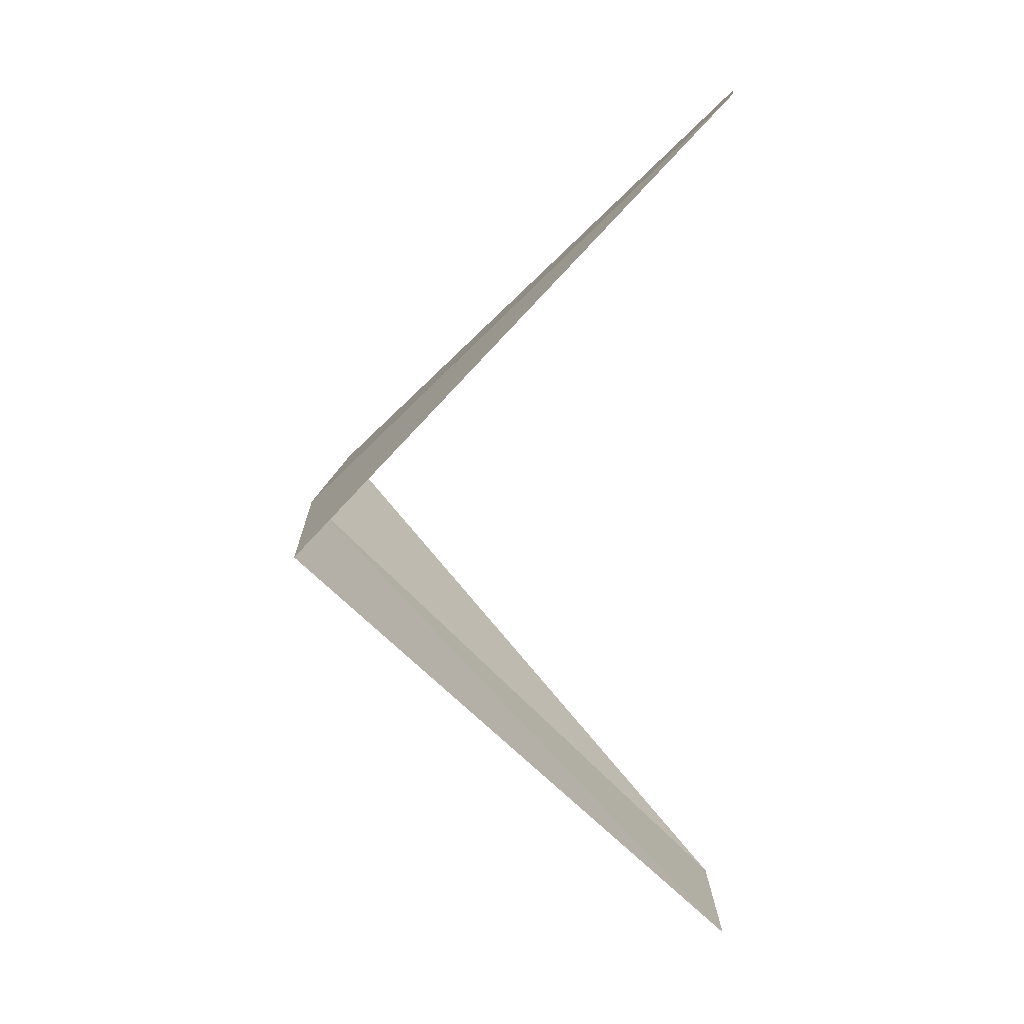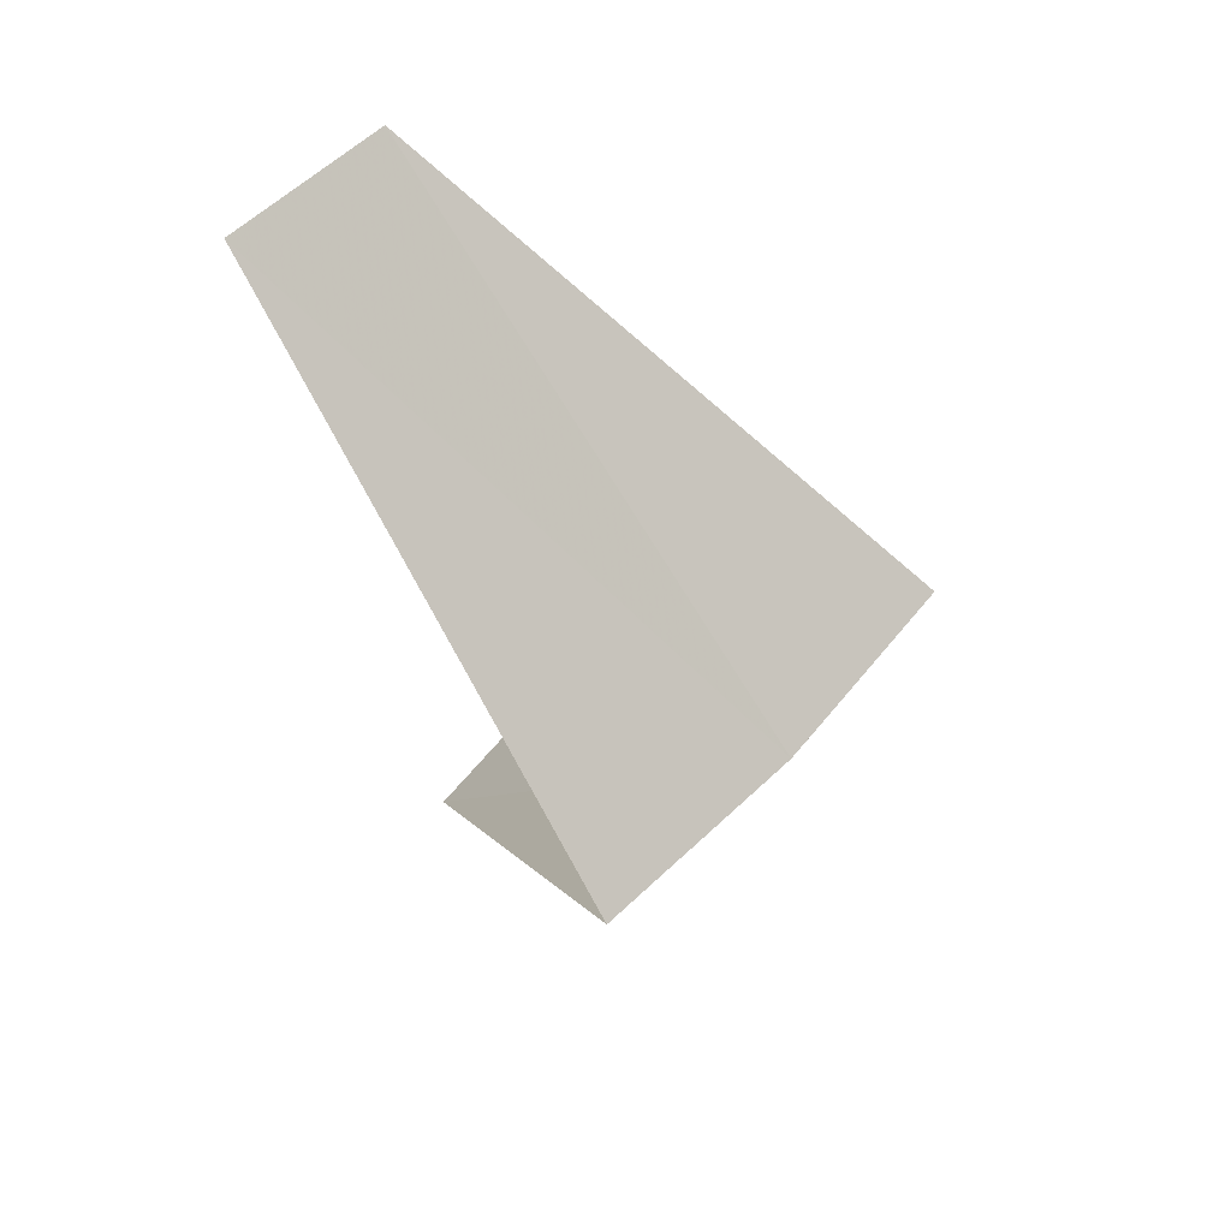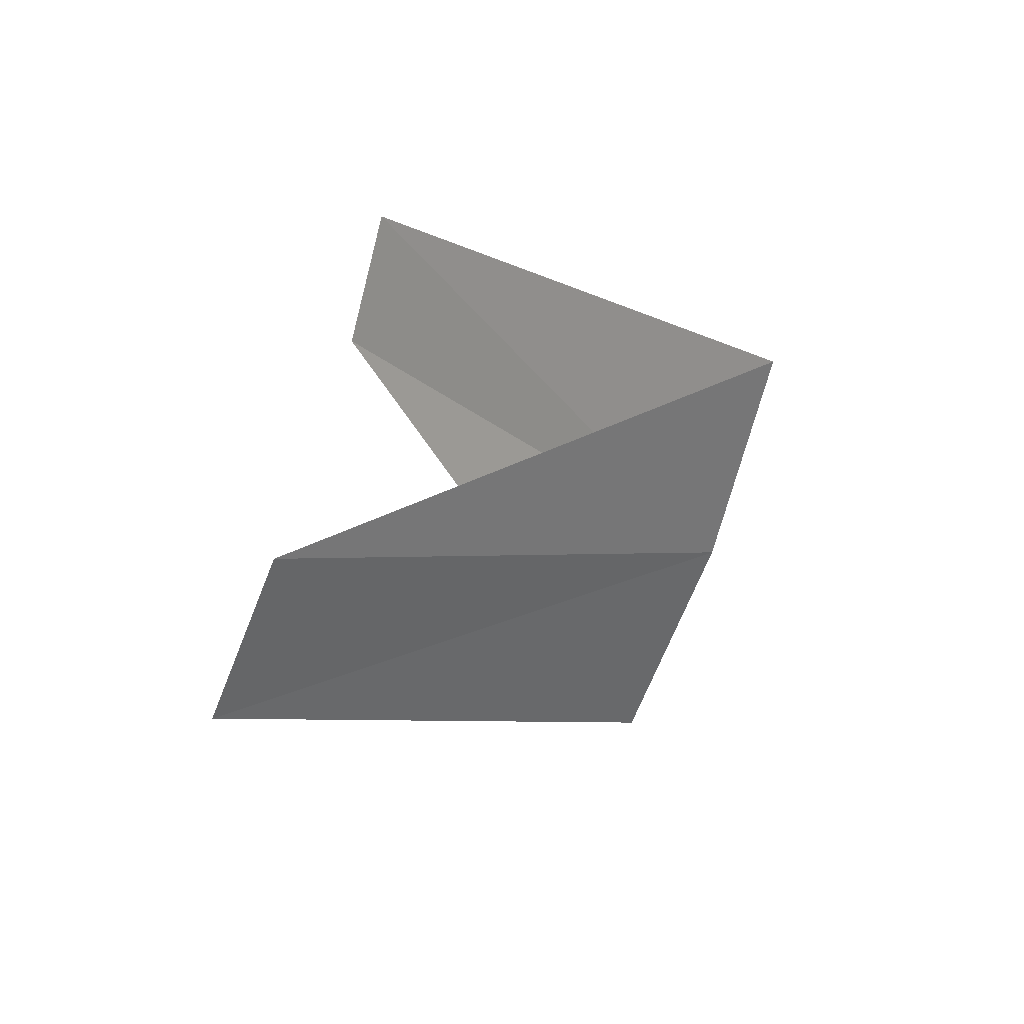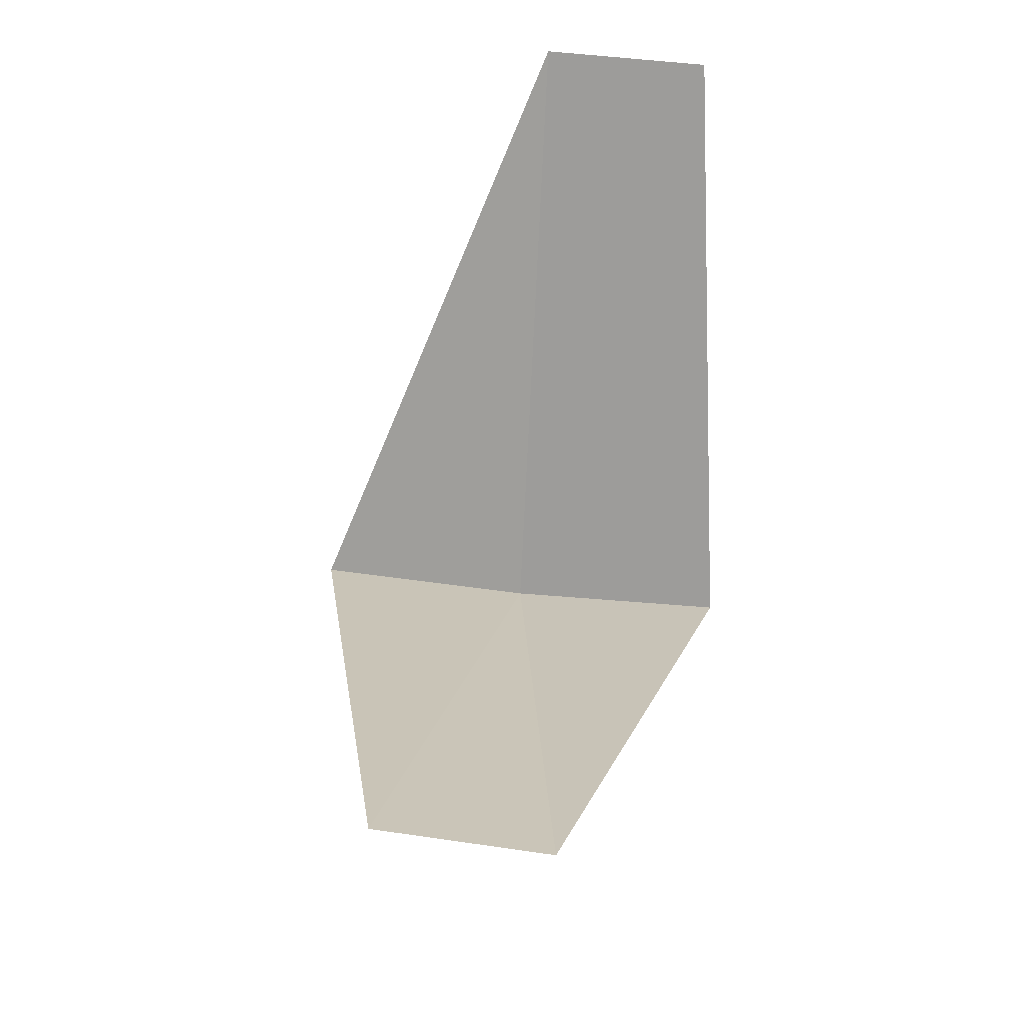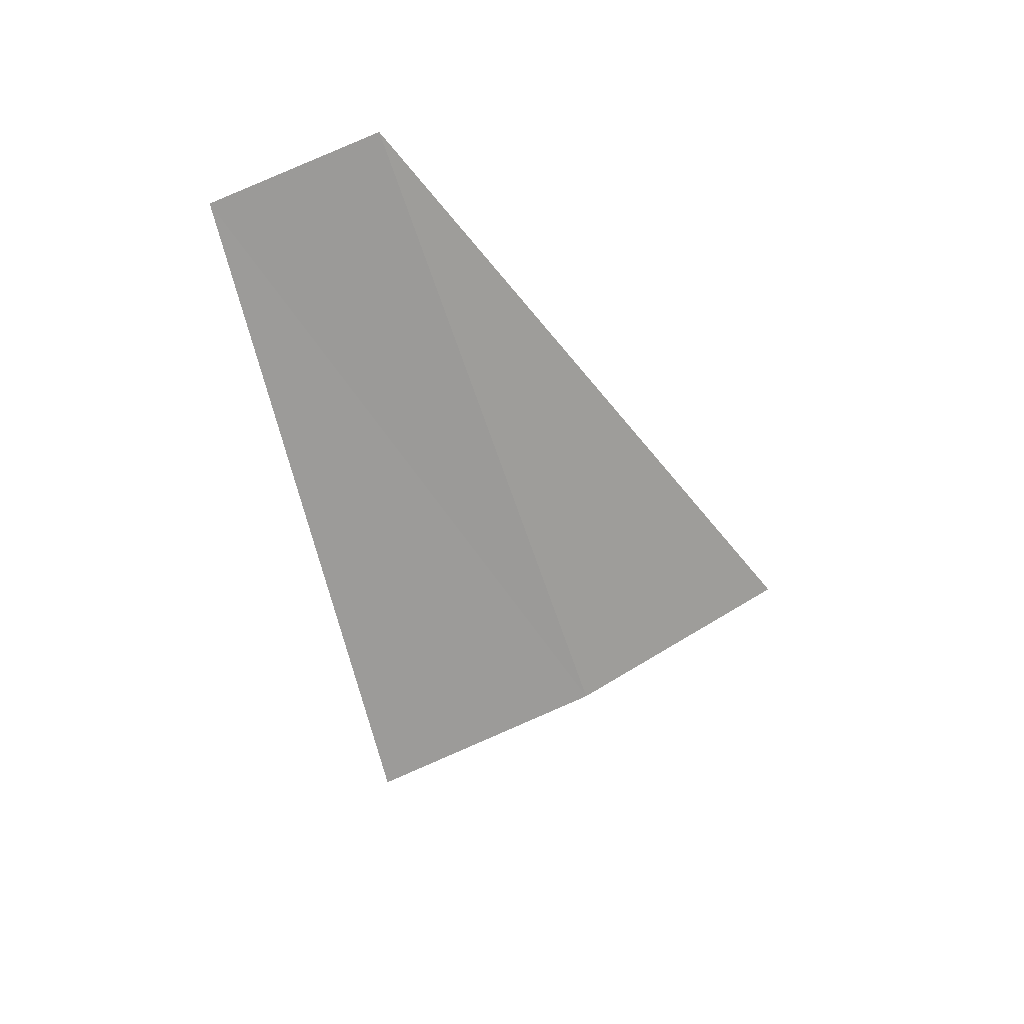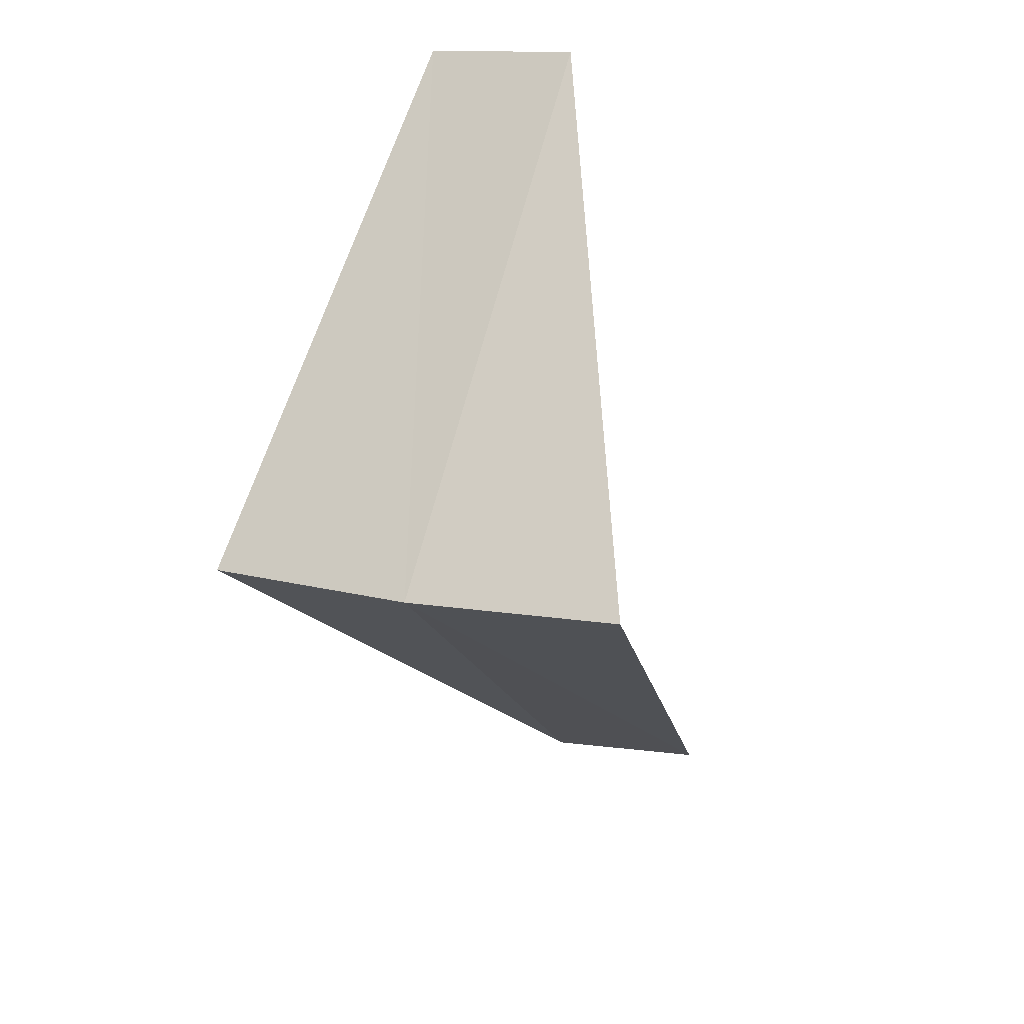
<metadata>
{"format":"obj","ext":"obj","renderer":"f3d","projection":"perspective","resolution":1024,"background":"white","views":[{"elev":19.1,"azim":17.0,"up":"+Z"},{"elev":48.3,"azim":-124.4,"up":"+Z"},{"elev":-73.1,"azim":176.2,"up":"+Z"},{"elev":-25.6,"azim":100.6,"up":"+Z"},{"elev":66.8,"azim":-102.2,"up":"+Z"},{"elev":27.6,"azim":-53.1,"up":"+Z"}]}
</metadata>
<code>
v -3.874 -0.9948 7.08
v -3.968 -0.5013 7.04
v -2.906 -0.7461 6.08
v -2.789 -1.104 6.12
v -3.719 -1.472 7.12
v -2.976 -0.376 8.04
v -2.906 -0.7461 8.08
f 1 2 3
f 1 3 4
f 1 4 5
f 1 6 2
f 1 7 6
f 1 5 7

</code>
